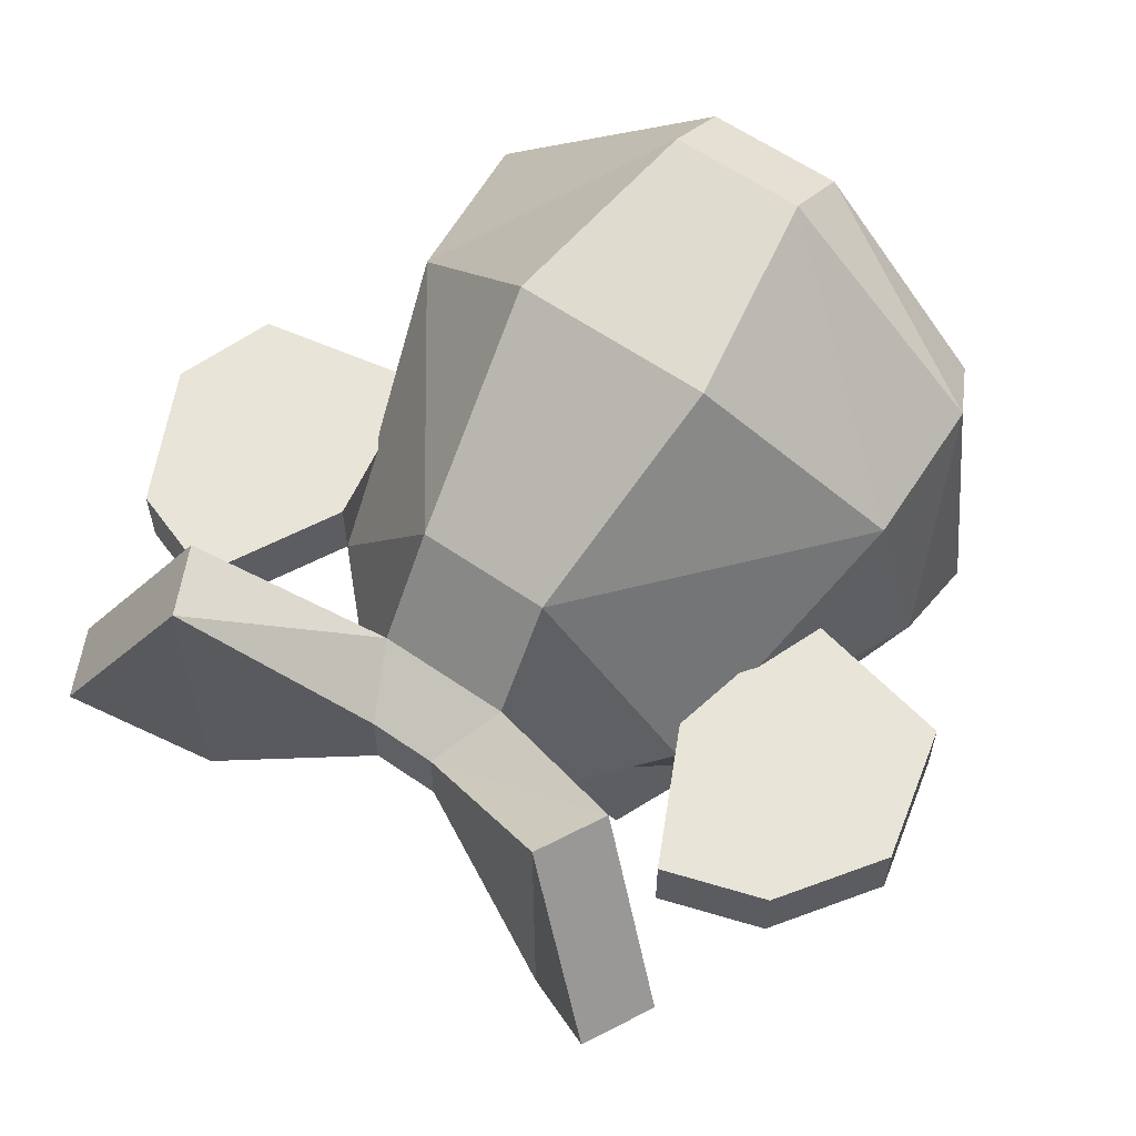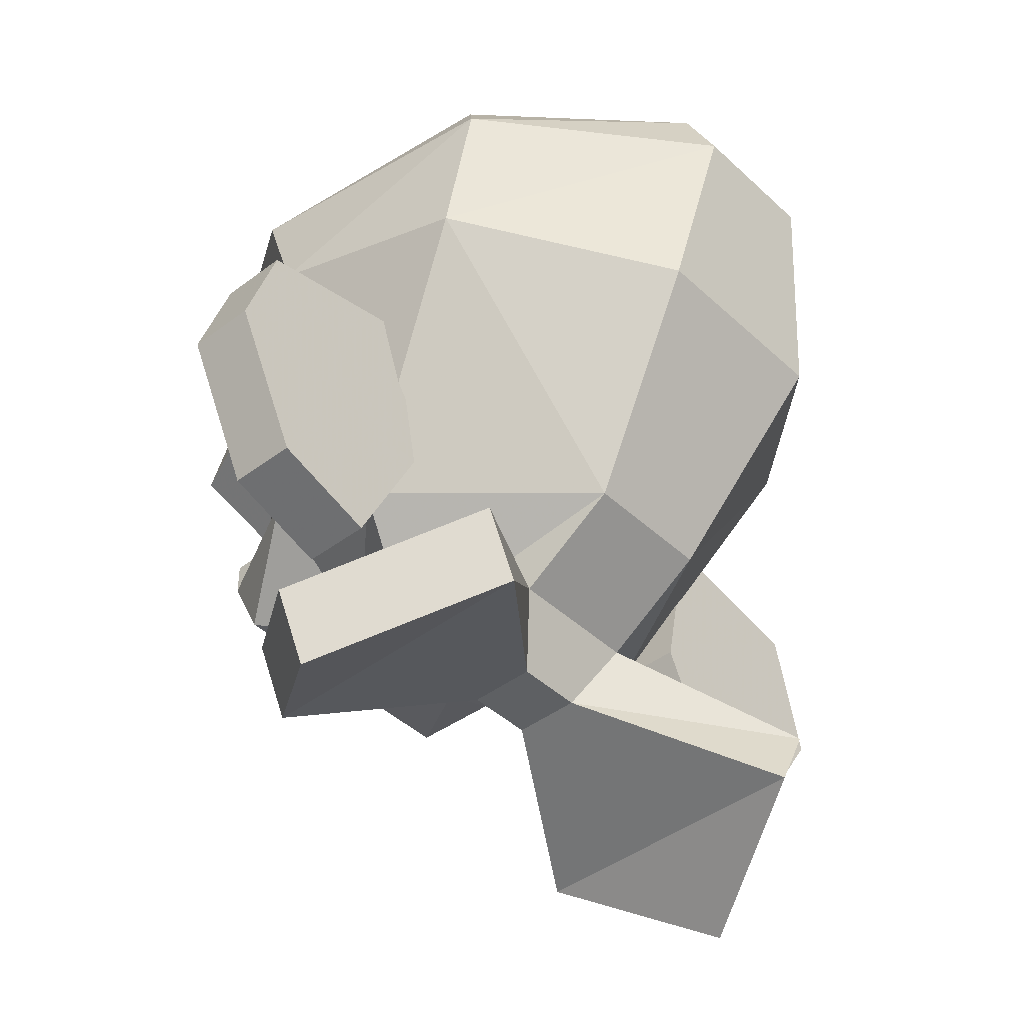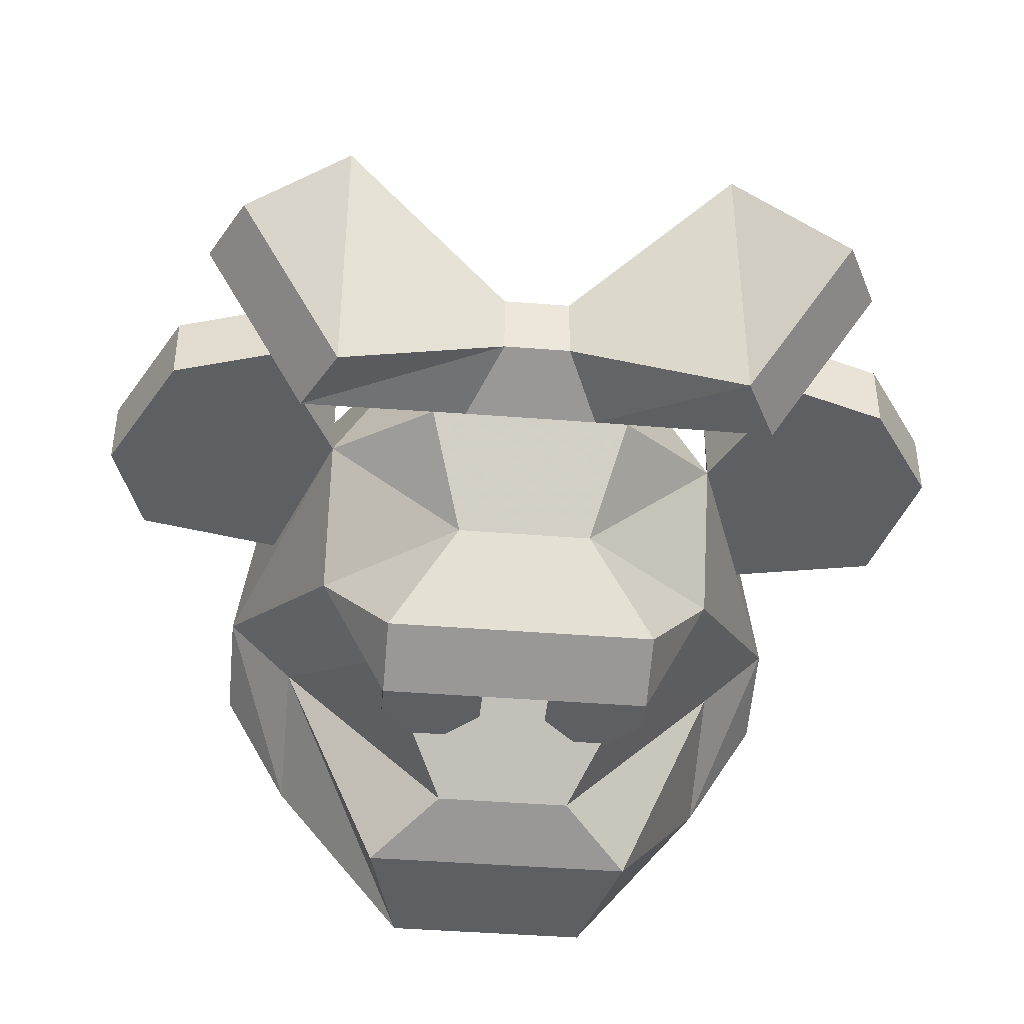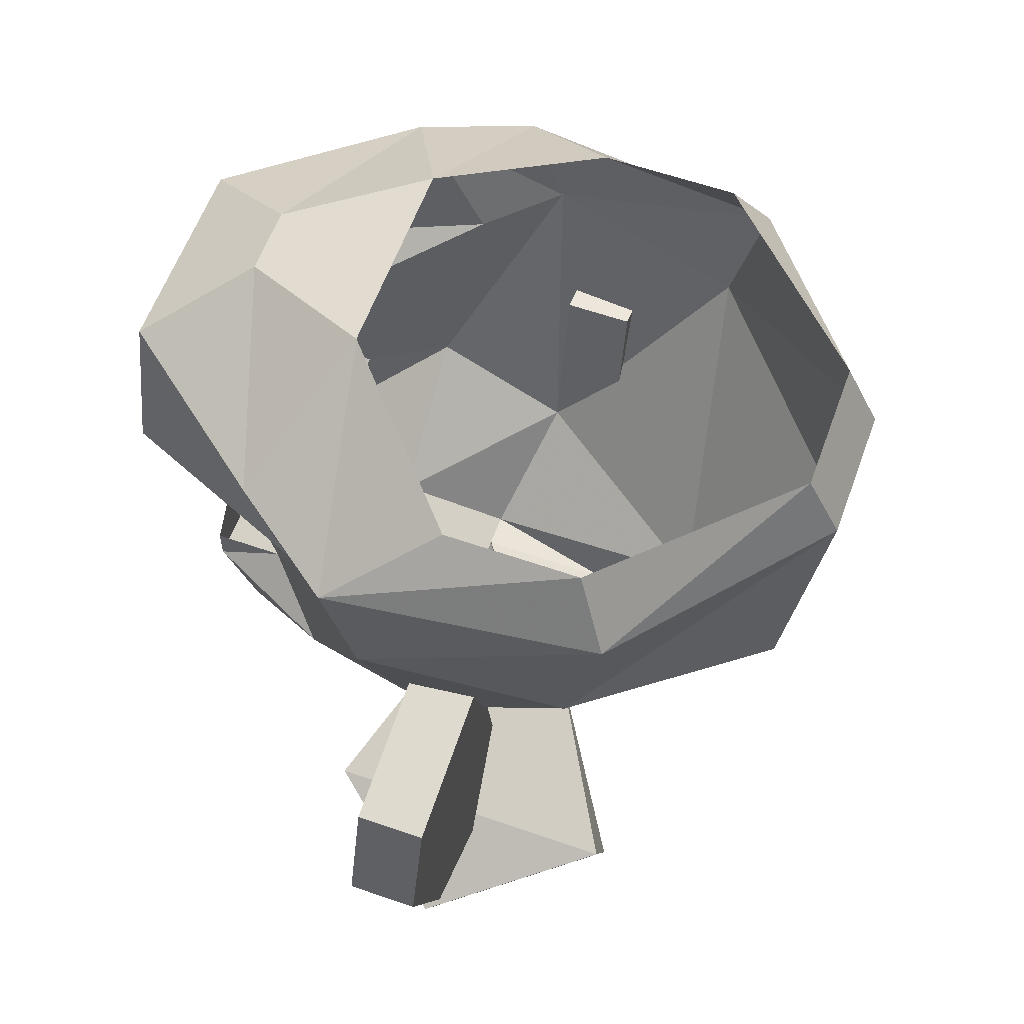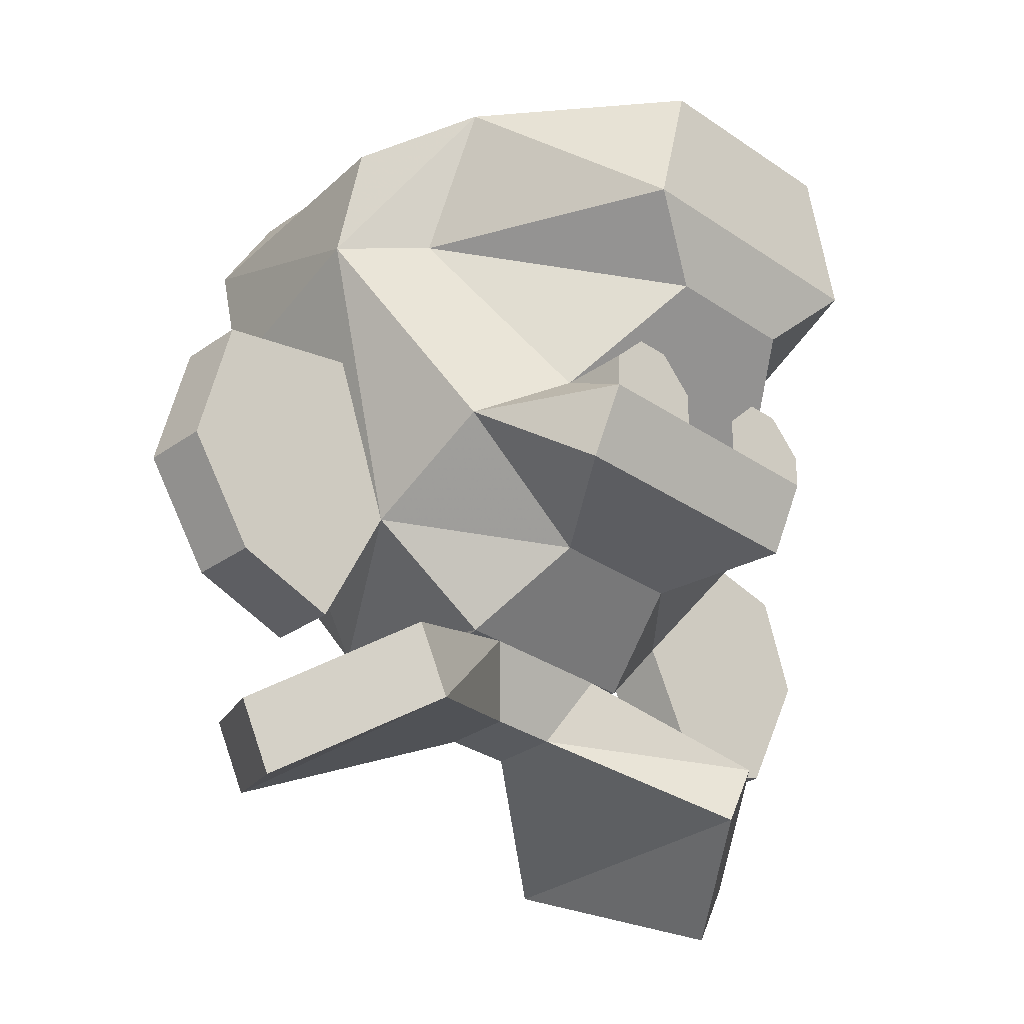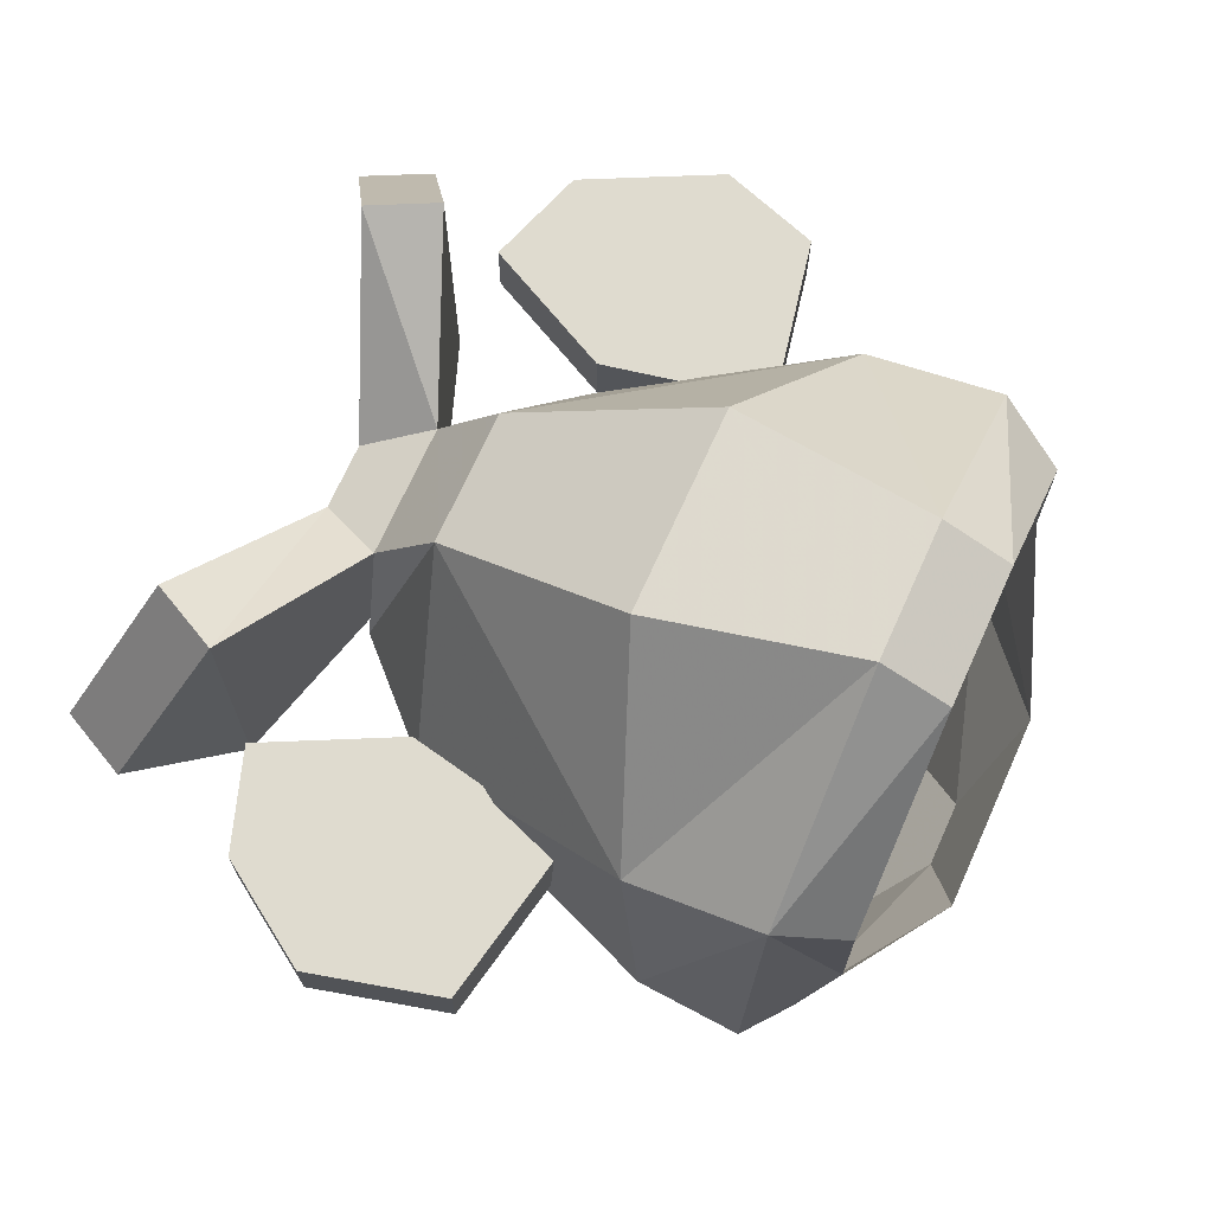
<metadata>
{"format":"obj","ext":"obj","renderer":"f3d","projection":"perspective","resolution":1024,"background":"white","views":[{"elev":60.0,"azim":35.5,"up":"+Z"},{"elev":-42.6,"azim":-47.9,"up":"+Y"},{"elev":-42.0,"azim":-5.5,"up":"+Z"},{"elev":58.9,"azim":-70.2,"up":"+Y"},{"elev":-30.9,"azim":135.5,"up":"+Y"},{"elev":70.5,"azim":114.3,"up":"+Z"}]}
</metadata>
<code>
v -0.03906 -0.6875 0
v -0.07031 -0.6875 0
v -0.07031 -0.6719 -0.02344
v -0.03906 -0.6719 -0.02344
v -0.03125 -0.6875 0
v -0.03906 -0.6875 0.03125
v 0 -0.7031 -0.01562
v -0.007812 -0.7188 -0.01562
v -0.04688 -0.7031 0.007812
v -0.0625 -0.7031 0.007812
v -0.1094 -0.7031 -0.01562
v -0.1094 -0.7031 0.05469
v -0.07031 -0.6875 0.03125
v -0.07812 -0.6875 0
v -0.03906 -0.6719 0.05469
v -0.07031 -0.6719 0.05469
v -0.007812 -0.6641 0.007812
v 0.007812 -0.6094 0.04688
v -0.03125 -0.625 0.08594
v -0.07812 -0.625 0.08594
v -0.1172 -0.6094 0.04688
v -0.1016 -0.6641 0.007812
v -0.1016 -0.7188 0.05469
v -0.0625 -0.7031 0.02344
v -0.04688 -0.7031 0.02344
v 0 -0.7031 0.05469
v 0.02344 -0.7188 0.01562
v 0.01562 -0.7344 0.01562
v -0.007812 -0.7188 0.05469
v -0.1016 -0.7188 -0.01562
v -0.1328 -0.7188 0.01562
v -0.125 -0.7344 0.01562
v 0 -0.6016 -0.01562
v 0 -0.5703 -0.03125
v 0.01562 -0.6016 0
v -0.02344 -0.6406 -0.03906
v -0.03906 -0.6172 -0.0625
v -0.02344 -0.6016 -0.07031
v -0.03125 -0.5703 -0.07031
v -0.04688 -0.5547 -0.04688
v -0.03125 -0.5469 -0.01562
v 0.01562 -0.5781 -0.007812
v 0.007812 -0.5781 0.05469
v -0.007812 -0.6484 -0.02344
v -0.02344 -0.6484 -0.05469
v -0.08594 -0.6406 -0.03906
v -0.07031 -0.6172 -0.0625
v -0.08594 -0.6016 -0.07031
v -0.07812 -0.5703 -0.07031
v -0.0625 -0.5547 -0.04688
v -0.07812 -0.5469 -0.01562
v -0.125 -0.6016 0
v -0.1094 -0.5703 -0.03125
v -0.1094 -0.6016 -0.01562
v -0.1016 -0.6484 -0.02344
v -0.1172 -0.5781 0.05469
v -0.125 -0.5781 -0.007812
v -0.02344 -0.6641 -0.04688
v -0.08594 -0.6484 -0.05469
v -0.08594 -0.6641 -0.04688
v 0.007812 -0.6953 0.007812
v 0.007812 -0.6953 0.02344
v -0.007812 -0.6641 0.02344
v 0 -0.625 0.007812
v 0.03125 -0.6875 0.007812
v 0.03125 -0.6875 0.02344
v 0.04688 -0.6641 0.02344
v 0.03906 -0.6328 0.02344
v 0 -0.625 0.02344
v 0.03906 -0.6328 0.007812
v 0.04688 -0.6641 0.007812
v -0.07812 -0.6328 -0.05469
v -0.07031 -0.6328 -0.05469
v -0.0625 -0.6406 -0.05469
v -0.08594 -0.6406 -0.05469
v -0.03906 -0.6328 -0.05469
v -0.03125 -0.6328 -0.05469
v -0.02344 -0.6406 -0.05469
v -0.04688 -0.6406 -0.05469
v -0.04688 -0.6484 -0.05469
v -0.0625 -0.6484 -0.05469
v -0.03906 -0.5781 0.09375
v -0.07031 -0.5781 0.09375
v -0.03906 -0.5625 0.08594
v -0.07031 -0.5625 0.08594
v 0 -0.5625 0.01562
v 0 -0.5625 0.04688
v -0.1094 -0.5625 0.04688
v -0.1094 -0.5625 0.01562
v -0.1172 -0.6953 0.02344
v -0.1172 -0.6953 0.007812
v -0.1016 -0.6641 0.02344
v -0.1406 -0.6875 0.02344
v -0.1406 -0.6875 0.007812
v -0.1094 -0.625 0.007812
v -0.1094 -0.625 0.02344
v -0.1484 -0.6328 0.02344
v -0.1562 -0.6562 0.02344
v -0.1562 -0.6562 0.007812
v -0.1484 -0.6328 0.007812
f 1 2 3
f 1 3 4
f 1 4 5
f 1 5 6
f 2 13 14
f 2 14 3
f 2 3 3
f 15 16 13
f 15 13 6
f 15 6 5
f 15 5 17
f 15 17 18
f 15 18 19
f 15 19 16
f 16 19 20
f 16 20 21
f 16 21 22
f 16 22 14
f 16 14 13
f 33 34 35
f 33 35 36
f 34 40 41
f 34 41 42
f 34 42 35
f 35 42 43
f 35 43 18
f 35 18 17
f 35 17 44
f 35 44 36
f 40 50 51
f 40 51 41
f 52 53 54
f 52 54 46
f 52 46 55
f 52 55 22
f 52 22 21
f 52 21 56
f 52 56 57
f 52 57 53
f 53 57 51
f 53 51 50
f 4 17 5
f 4 5 4
f 17 4 44
f 55 3 22
f 22 3 14
f 17 61 62
f 17 62 63
f 17 63 64
f 61 65 66
f 61 66 62
f 62 66 63
f 63 66 67
f 63 67 68
f 63 68 69
f 63 69 64
f 64 69 70
f 65 71 67
f 65 67 66
f 71 70 68
f 71 68 67
f 70 69 68
f 82 83 20
f 82 20 19
f 82 19 18
f 82 18 43
f 82 43 84
f 82 84 83
f 83 84 85
f 83 85 56
f 83 56 21
f 83 21 20
f 86 87 43
f 86 43 42
f 86 42 41
f 57 56 88
f 57 88 89
f 57 89 51
f 84 43 87
f 88 56 85
f 90 91 22
f 90 22 92
f 90 92 93
f 90 93 91
f 91 93 94
f 22 95 92
f 92 95 96
f 92 96 97
f 92 97 98
f 92 98 93
f 93 98 94
f 94 98 99
f 95 100 96
f 96 100 97
f 97 100 99
f 97 99 98
f 1 6 7
f 1 7 8
f 1 8 9
f 1 9 2
f 2 9 10
f 2 10 11
f 2 11 12
f 2 12 13
f 13 12 23
f 13 23 24
f 13 24 6
f 6 24 25
f 6 25 26
f 6 26 7
f 7 26 27
f 7 27 28
f 7 28 8
f 8 28 29
f 8 29 9
f 9 29 25
f 9 25 24
f 9 24 10
f 10 24 30
f 10 30 11
f 11 30 31
f 11 31 12
f 12 31 32
f 12 32 23
f 23 32 30
f 23 30 24
f 30 32 31
f 25 29 26
f 26 29 27
f 27 29 28
f 33 36 37
f 33 37 38
f 33 38 34
f 34 38 39
f 34 39 40
f 36 44 45
f 36 45 46
f 36 46 47
f 36 47 37
f 37 47 48
f 37 48 38
f 38 48 39
f 39 48 49
f 39 49 50
f 39 50 40
f 53 50 49
f 53 49 54
f 54 49 48
f 54 48 47
f 54 47 46
f 44 4 58
f 44 58 45
f 45 58 59
f 45 59 46
f 46 59 55
f 55 59 60
f 55 60 3
f 17 64 61
f 61 64 65
f 64 70 71
f 64 71 65
f 58 60 59
f 60 58 4
f 60 4 3
f 91 94 95
f 91 95 22
f 94 99 95
f 95 99 100
f 72 73 74
f 72 74 75
f 75 74 59
f 75 59 46
f 76 77 78
f 76 78 79
f 79 78 80
f 80 78 45
f 45 78 36
f 59 74 81

</code>
